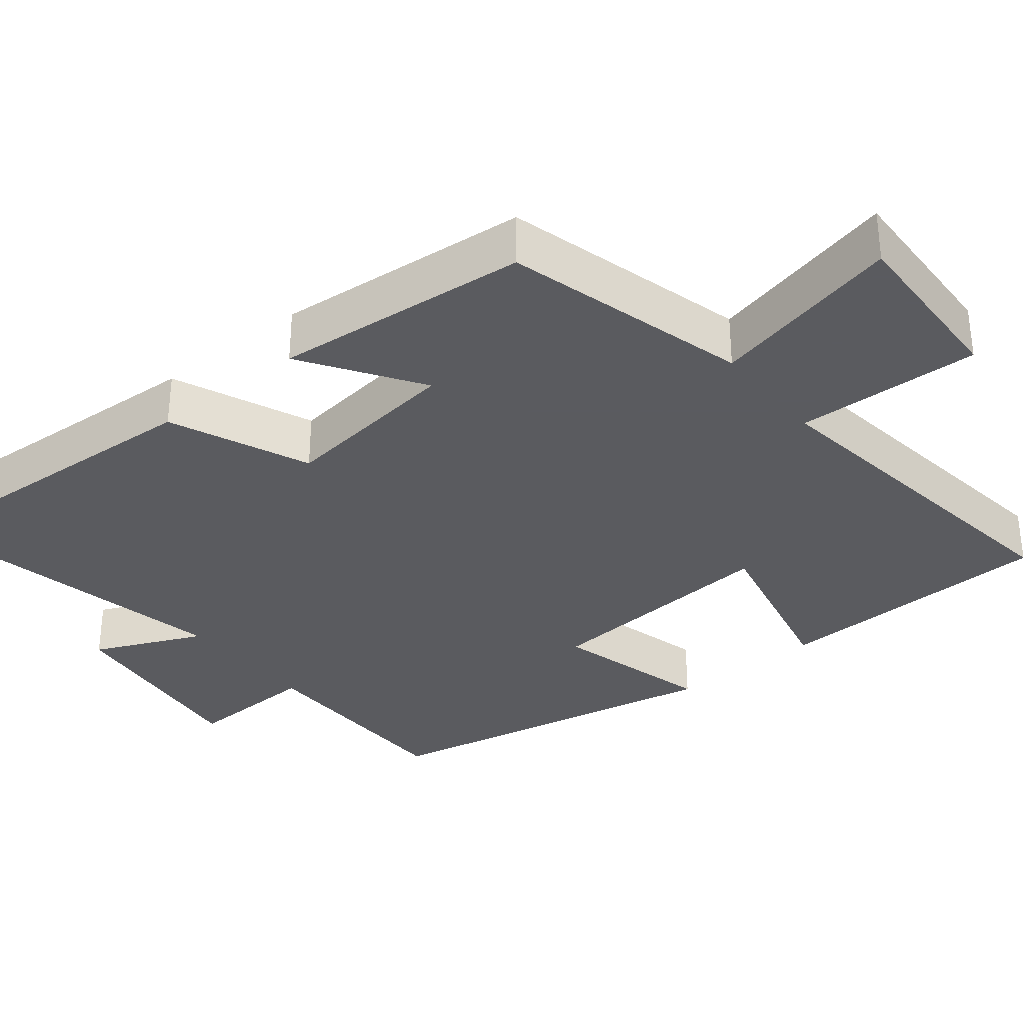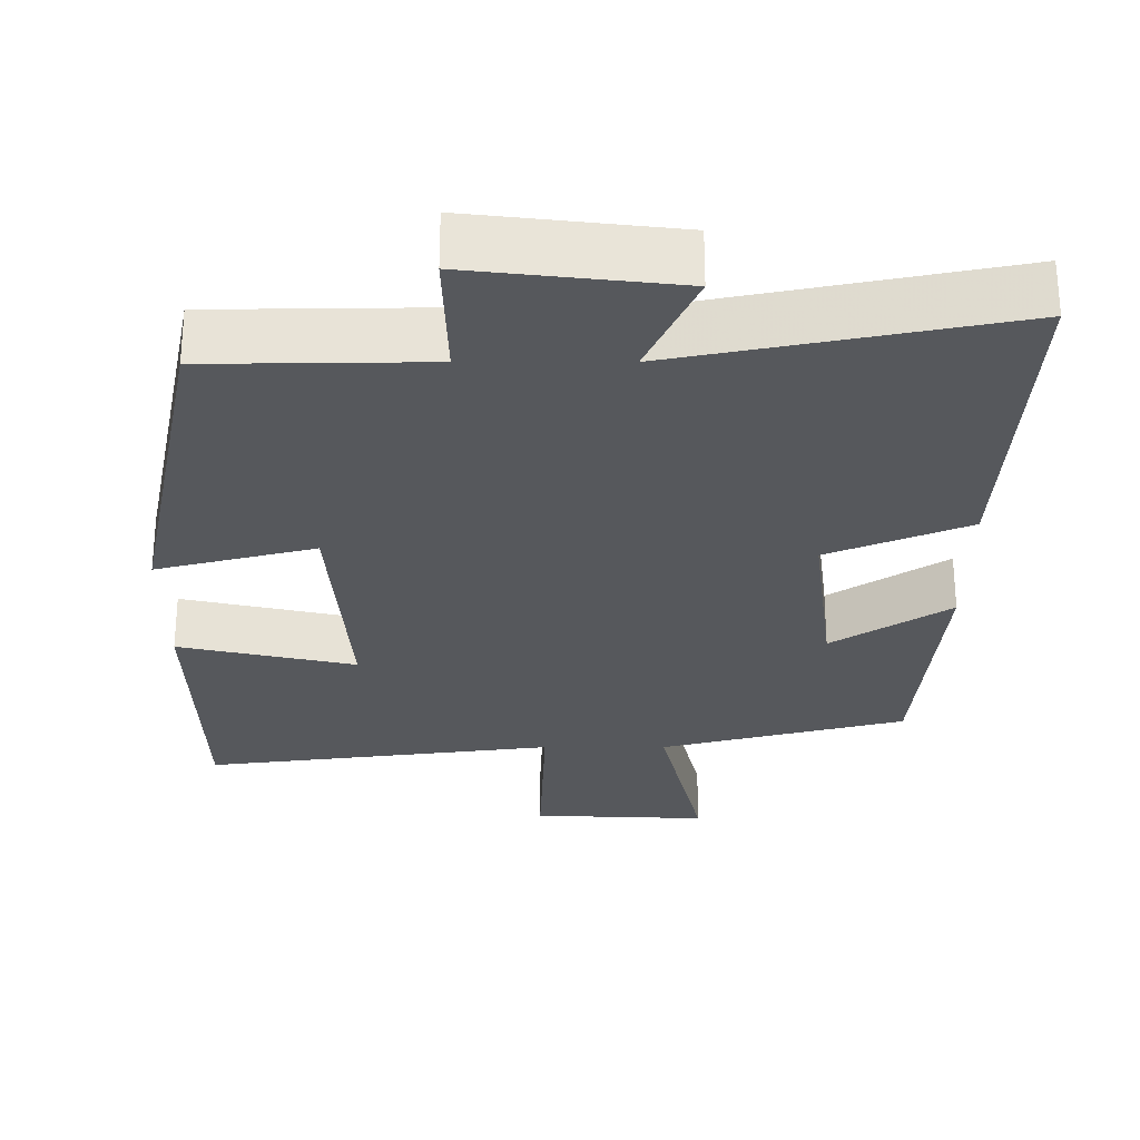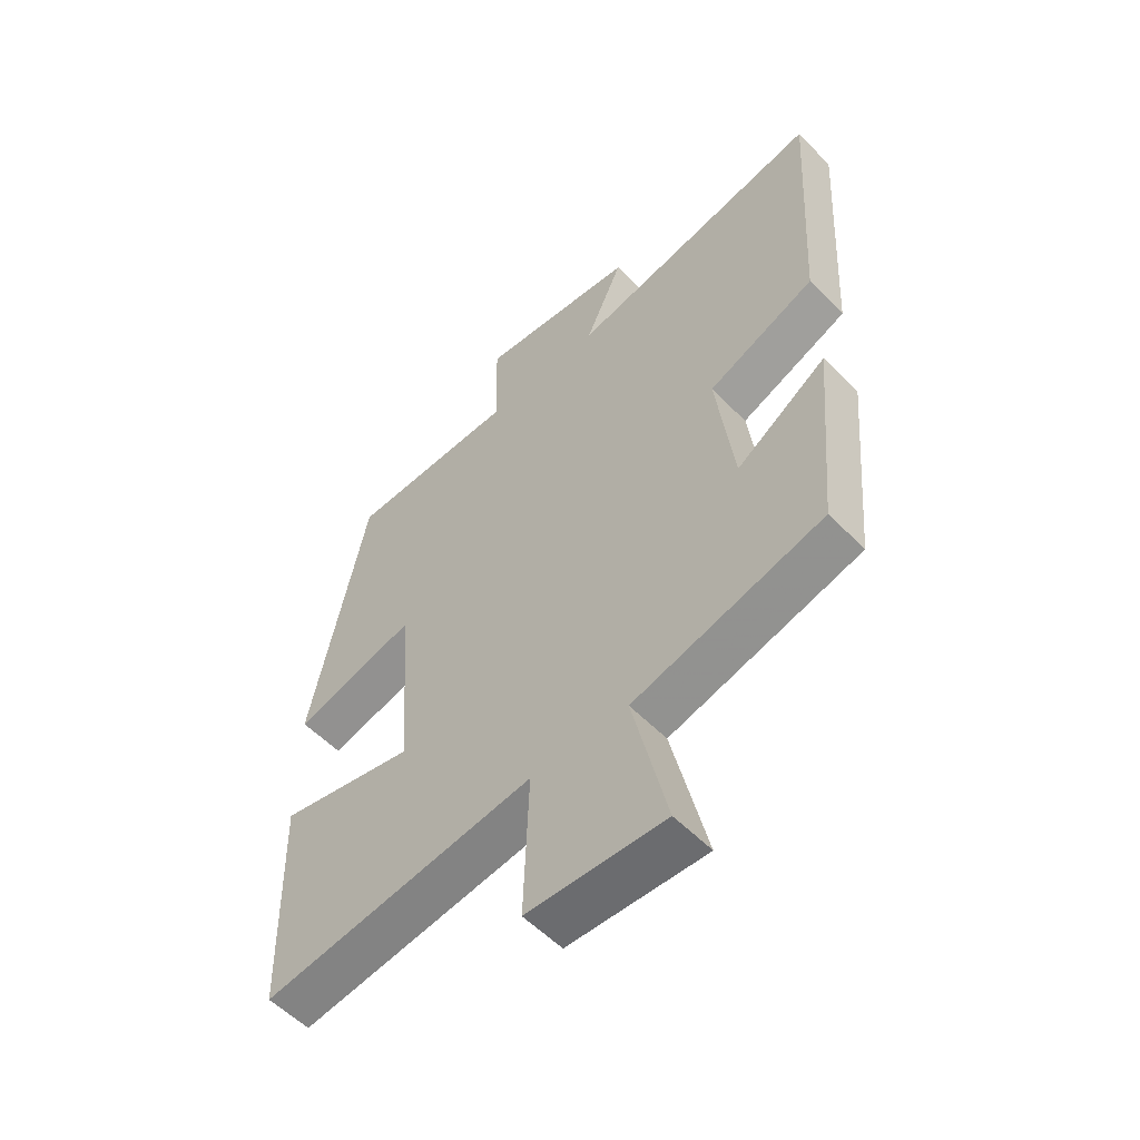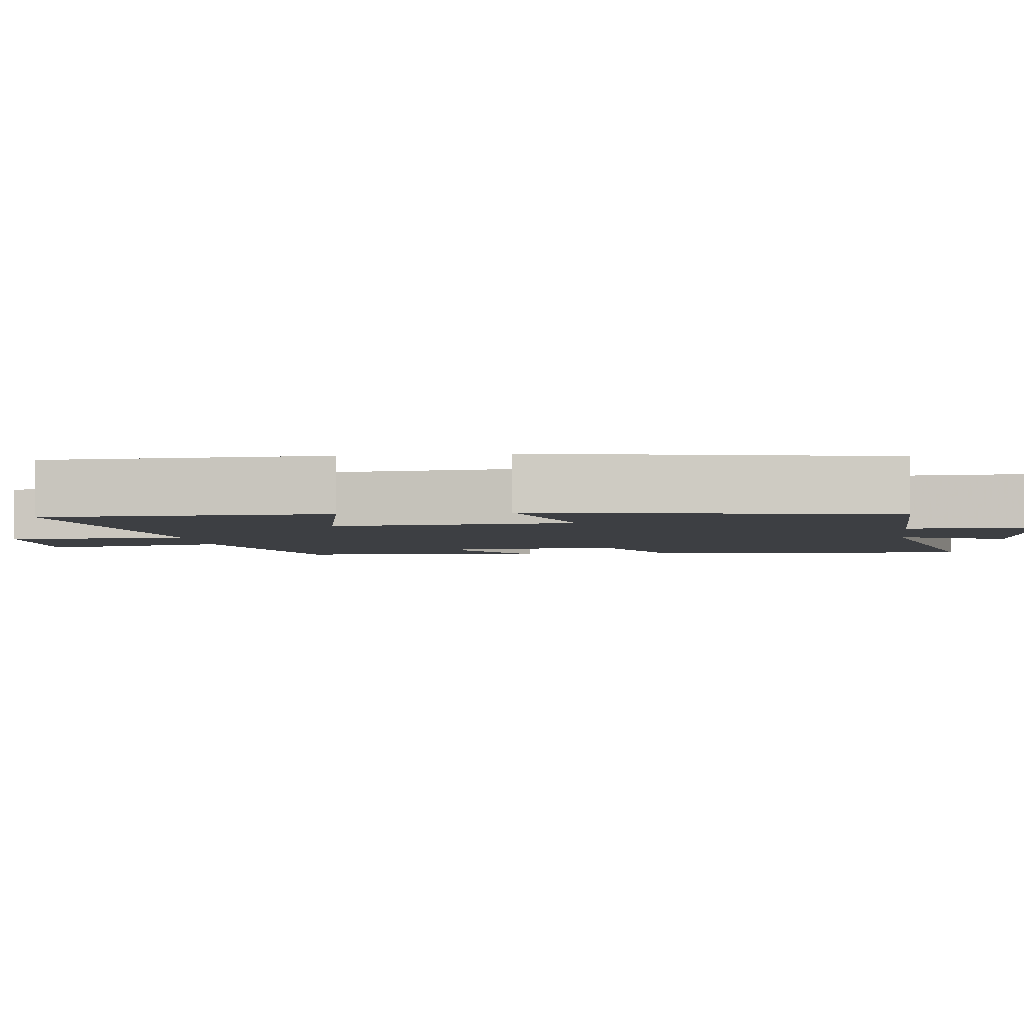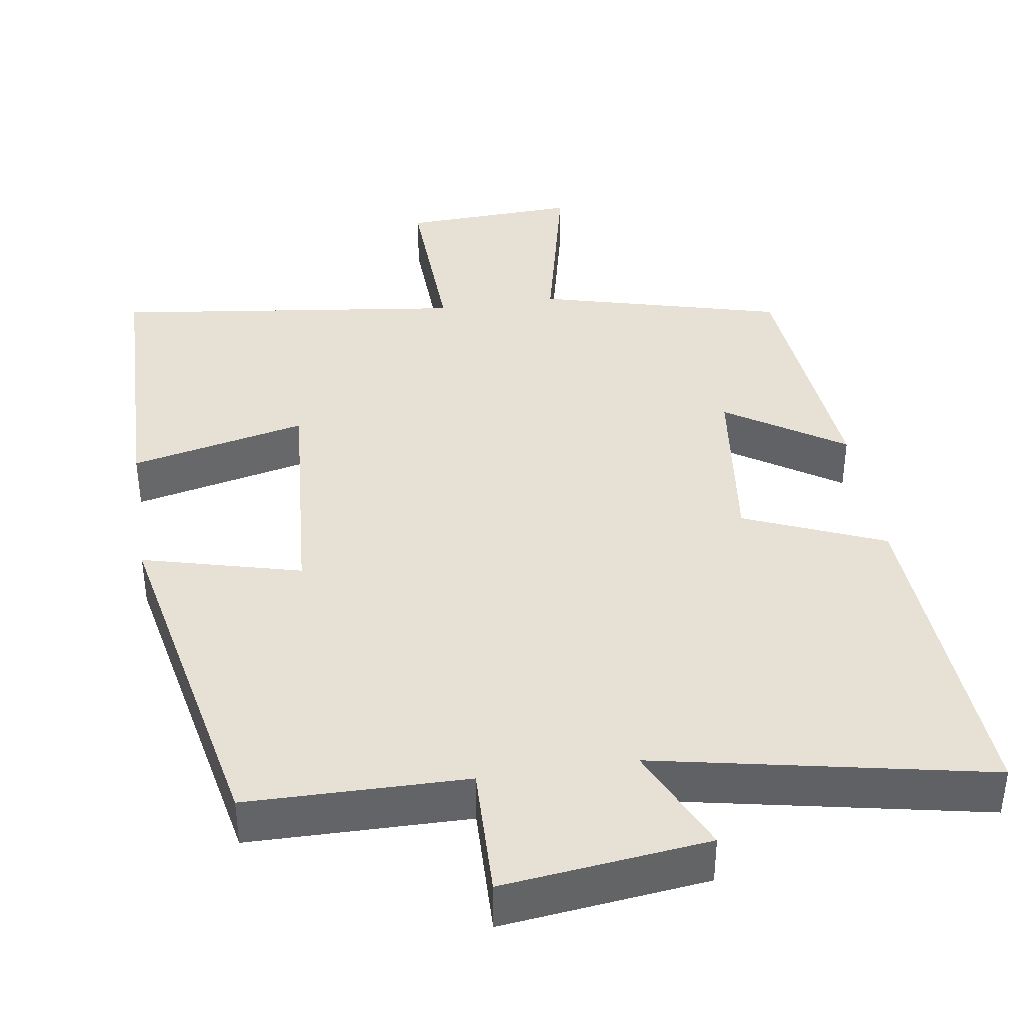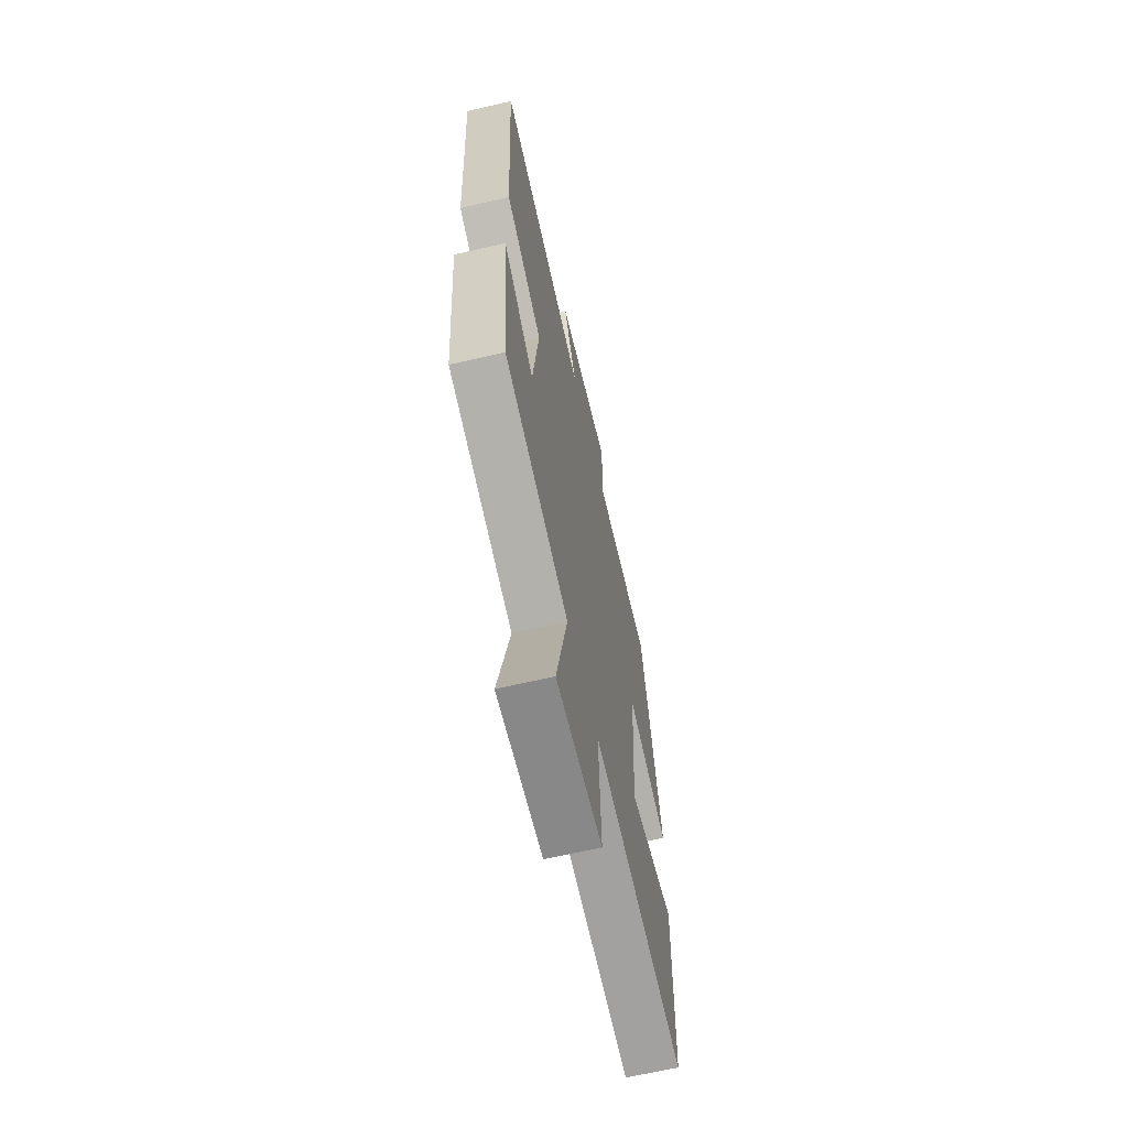
<metadata>
{"format":"obj","ext":"obj","renderer":"f3d","projection":"perspective","resolution":1024,"background":"white","views":[{"elev":-33.5,"azim":128.9,"up":"+Y"},{"elev":-28.1,"azim":-0.0,"up":"+Y"},{"elev":-55.6,"azim":43.2,"up":"+Z"},{"elev":-3.8,"azim":-82.6,"up":"+Y"},{"elev":39.3,"azim":-8.8,"up":"+Y"},{"elev":-65.2,"azim":103.2,"up":"+Z"}]}
</metadata>
<code>
v 0.469 0.07 -0.414
v 0.144 0.07 -0.5
v 0.203 0.07 -0.755
v -0.031 0.07 -0.745
v -0.022 0.07 -0.5
v -0.49 0.07 -0.561
v -0.5 0.07 -0.185
v -0.266 0.07 -0.238
v -0.29 0.07 0.082
v -0.5 0.07 0.027
v -0.406 0.07 0.496
v -0.115 0.07 0.5
v -0.12 0.07 0.676
v 0.152 0.07 0.644
v 0.087 0.07 0.5
v 0.526 0.07 0.589
v 0.5 0.07 0.142
v 0.315 0.07 0.064
v 0.345 0.07 -0.176
v 0.5 0.07 -0.074
v 0.469 0 -0.414
v 0.144 0 -0.5
v 0.203 0 -0.755
v -0.031 0 -0.745
v -0.022 0 -0.5
v -0.49 0 -0.561
v -0.5 0 -0.185
v -0.266 0 -0.238
v -0.29 0 0.082
v -0.5 0 0.027
v -0.406 0 0.496
v -0.115 0 0.5
v -0.12 0 0.676
v 0.152 0 0.644
v 0.087 0 0.5
v 0.526 0 0.589
v 0.5 0 0.142
v 0.315 0 0.064
v 0.345 0 -0.176
v 0.5 0 -0.074
f 19 20 1 2
f 18 19 2
f 15 16 17 18
f 15 18 2
f 12 13 14 15
f 12 15 2
f 9 10 11 12
f 8 9 12 2
f 5 6 7 8
f 5 8 2
f 2 3 4 5
f 22 21 40 39
f 22 39 38
f 38 37 36 35
f 22 38 35
f 35 34 33 32
f 22 35 32
f 32 31 30 29
f 22 32 29 28
f 28 27 26 25
f 22 28 25
f 25 24 23 22
f 1 21 22 2
f 2 22 23 3
f 3 23 24 4
f 4 24 25 5
f 5 25 26 6
f 6 26 27 7
f 7 27 28 8
f 8 28 29 9
f 9 29 30 10
f 10 30 31 11
f 11 31 32 12
f 12 32 33 13
f 13 33 34 14
f 14 34 35 15
f 15 35 36 16
f 16 36 37 17
f 17 37 38 18
f 18 38 39 19
f 19 39 40 20
f 20 40 21 1

</code>
